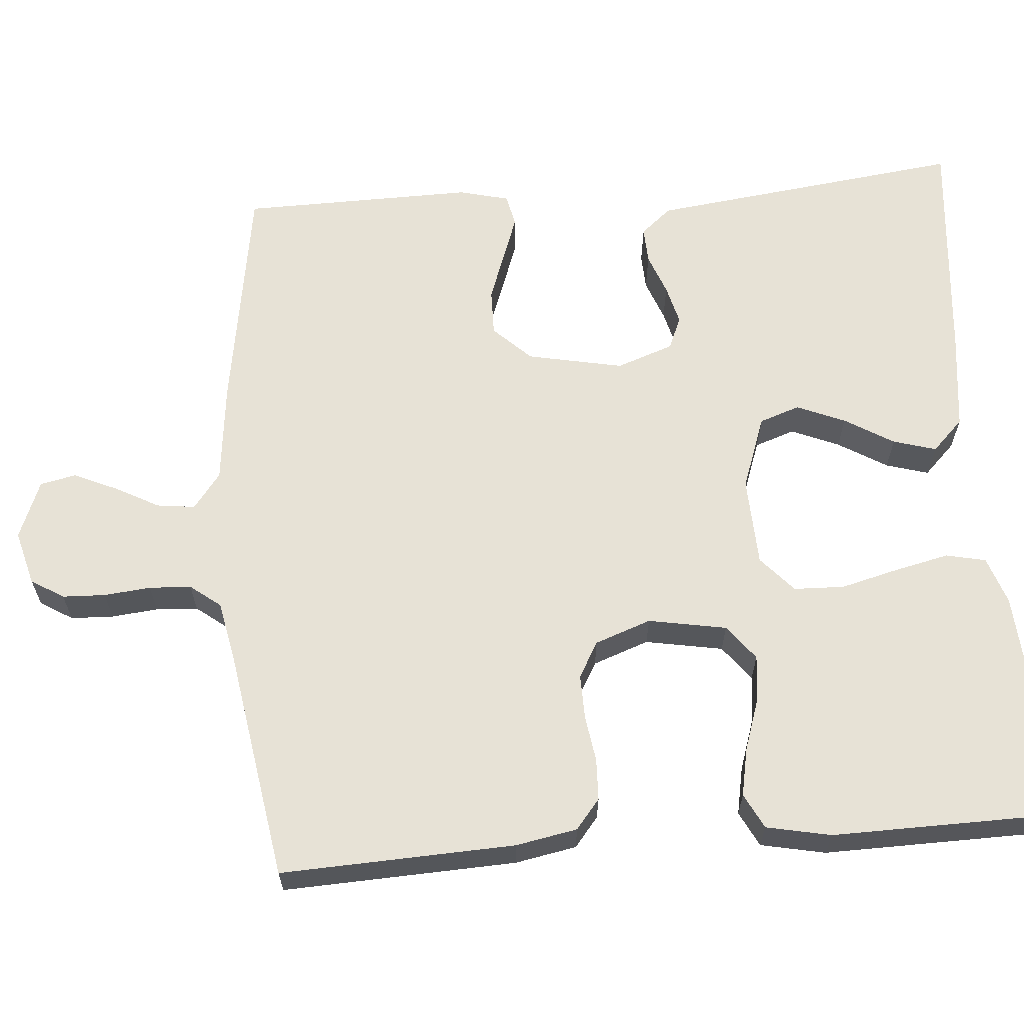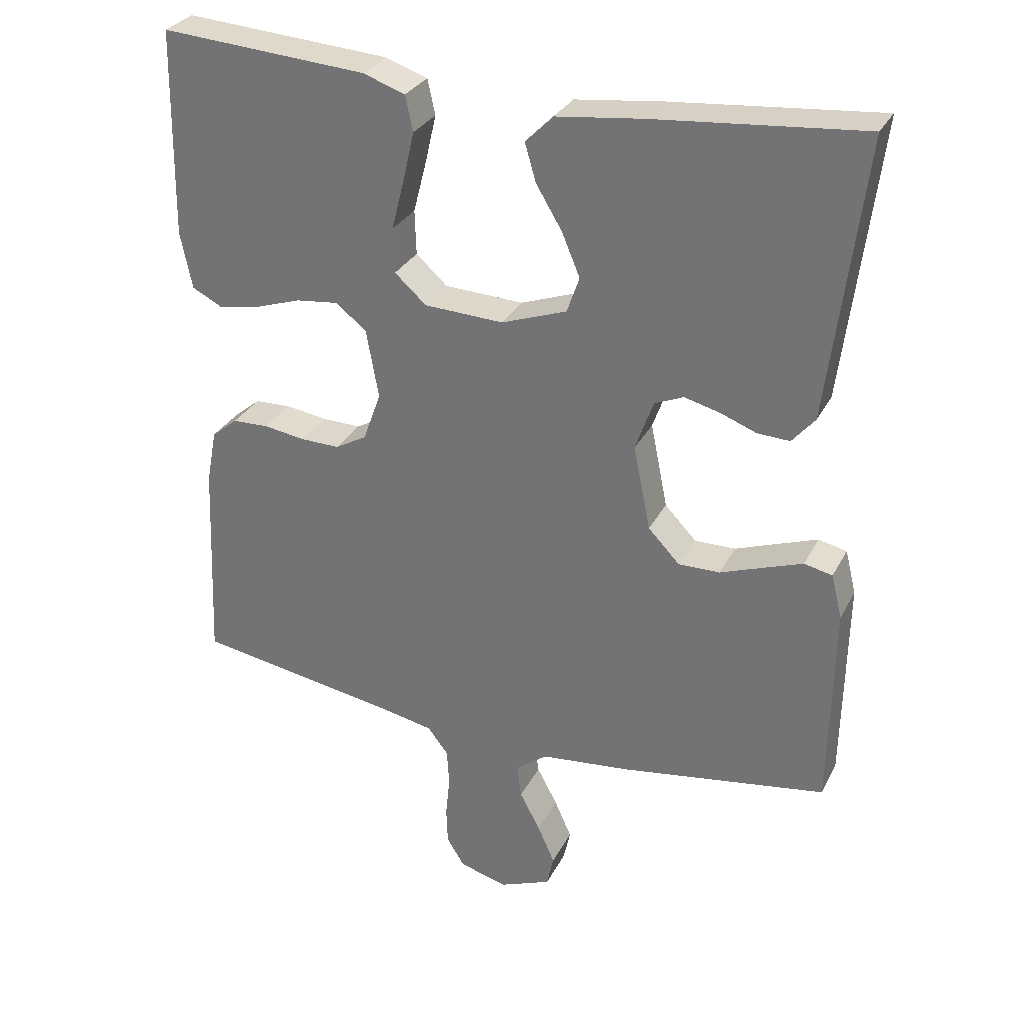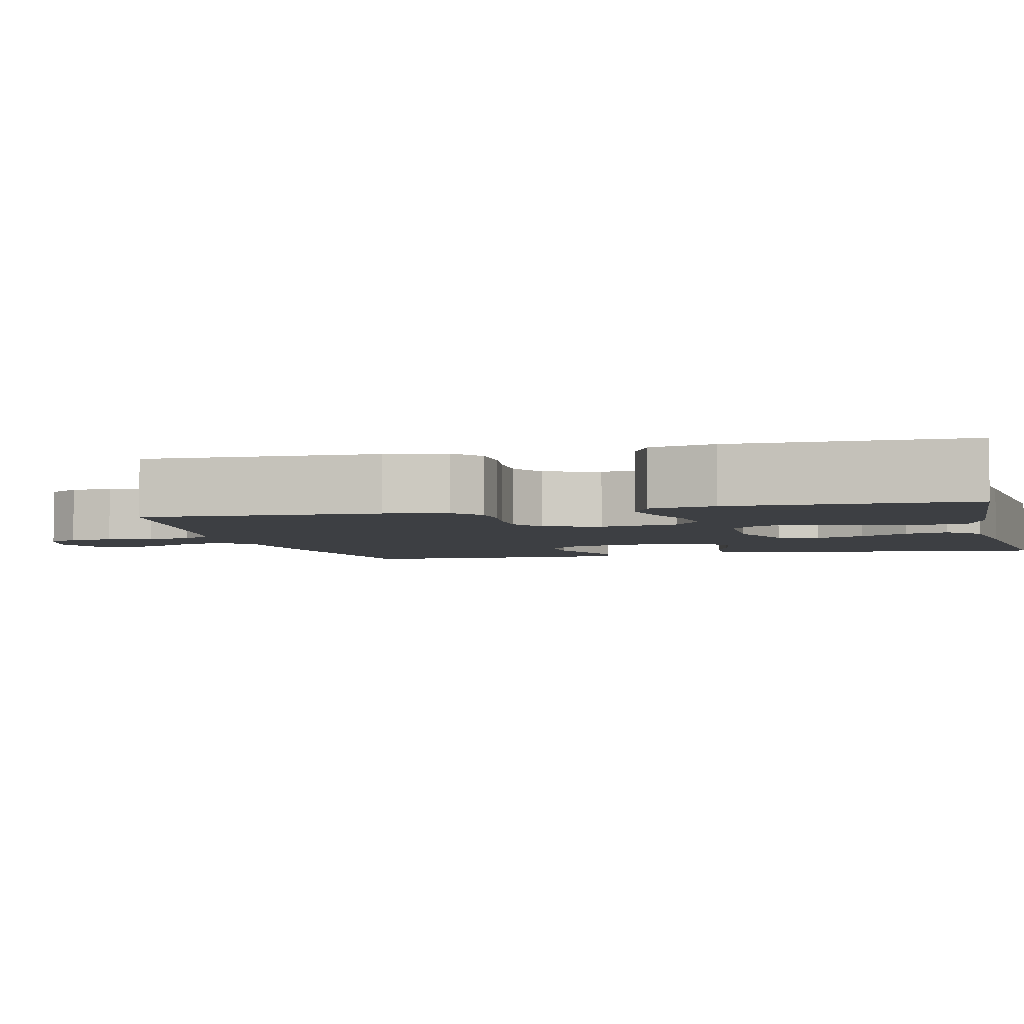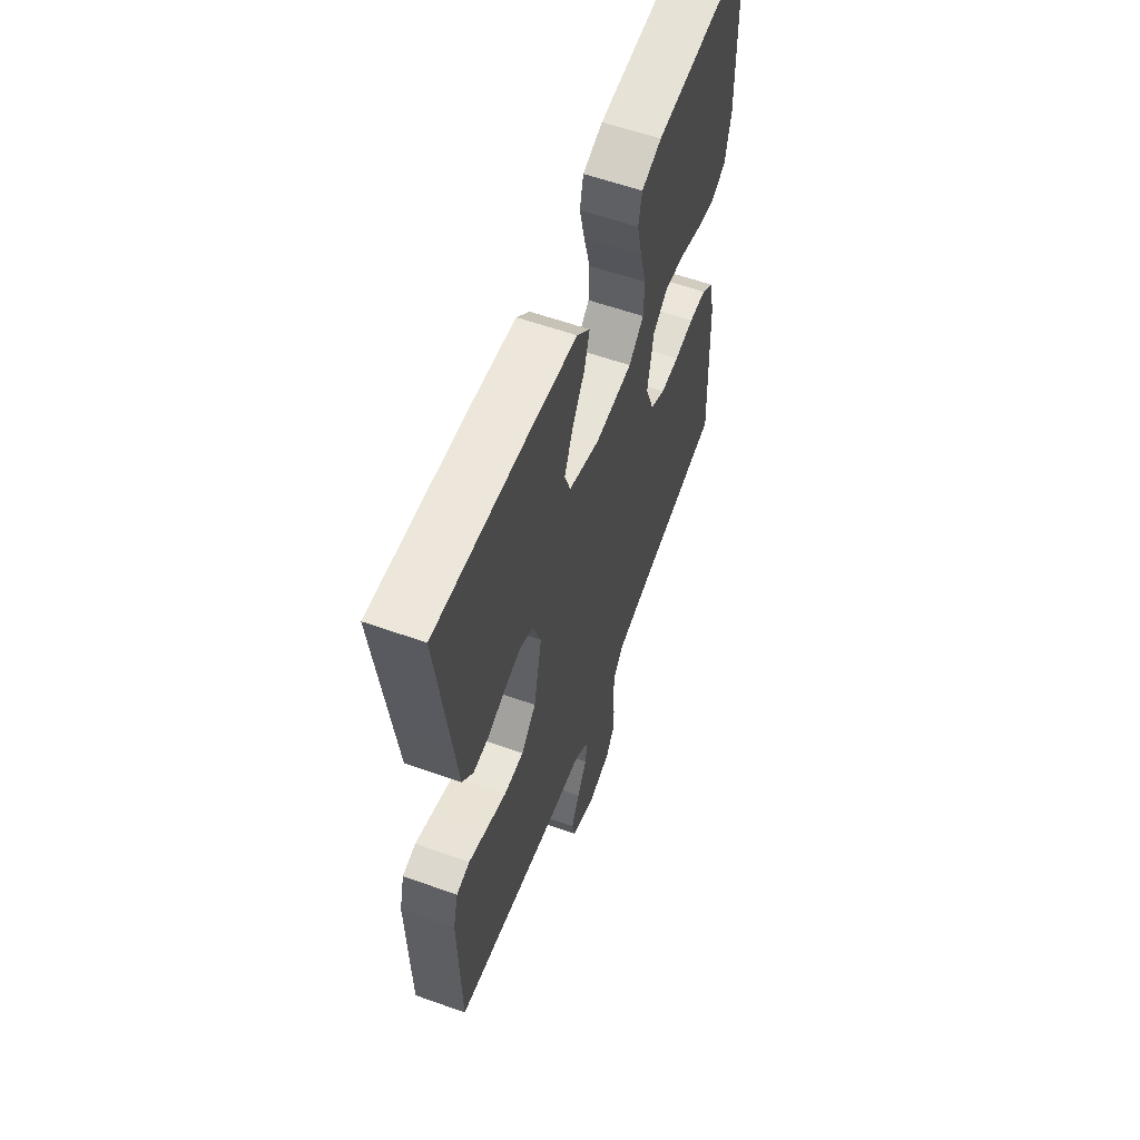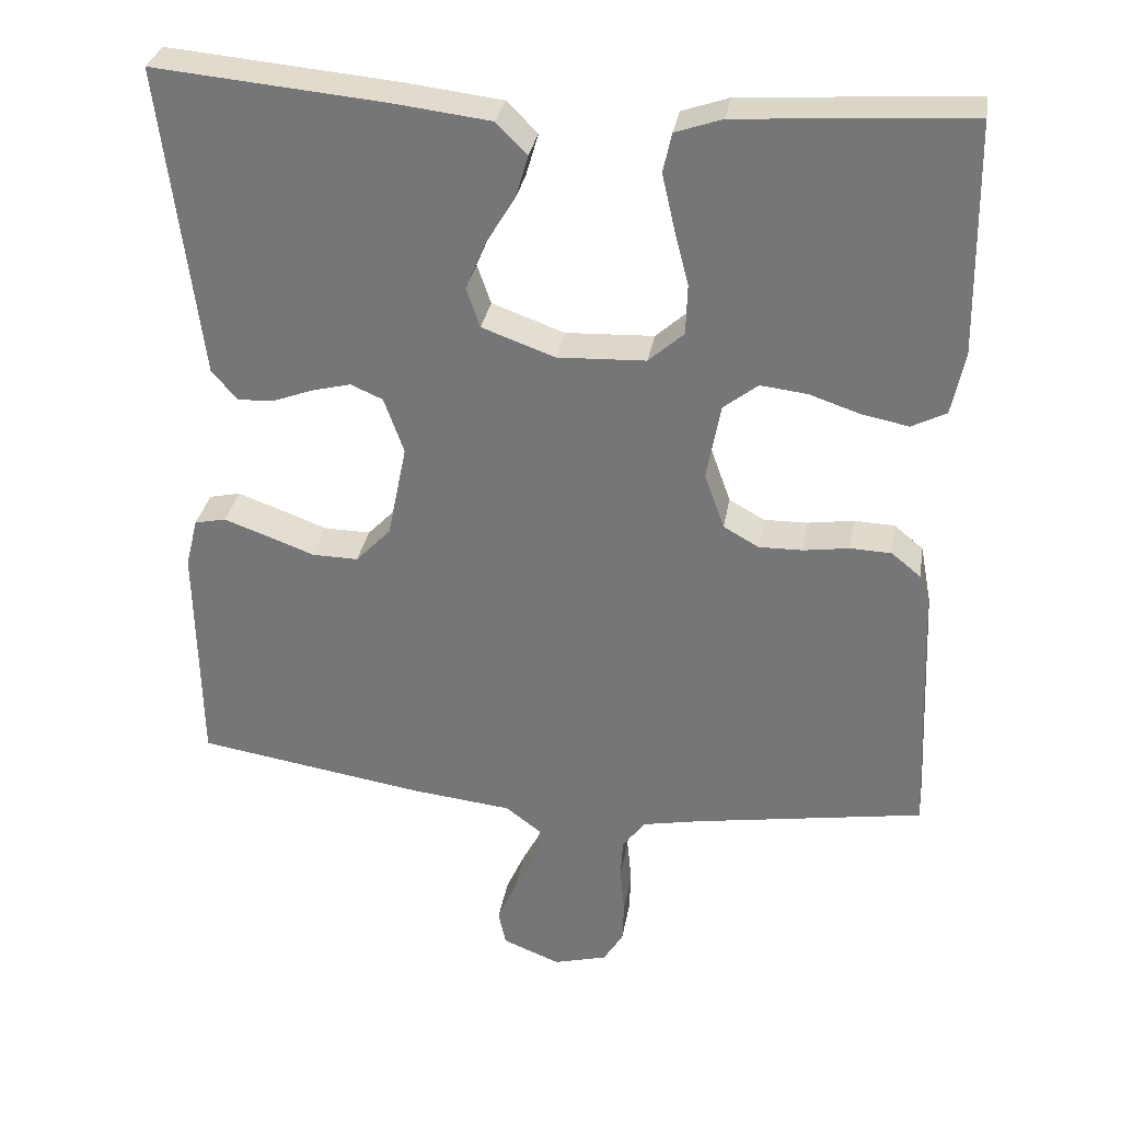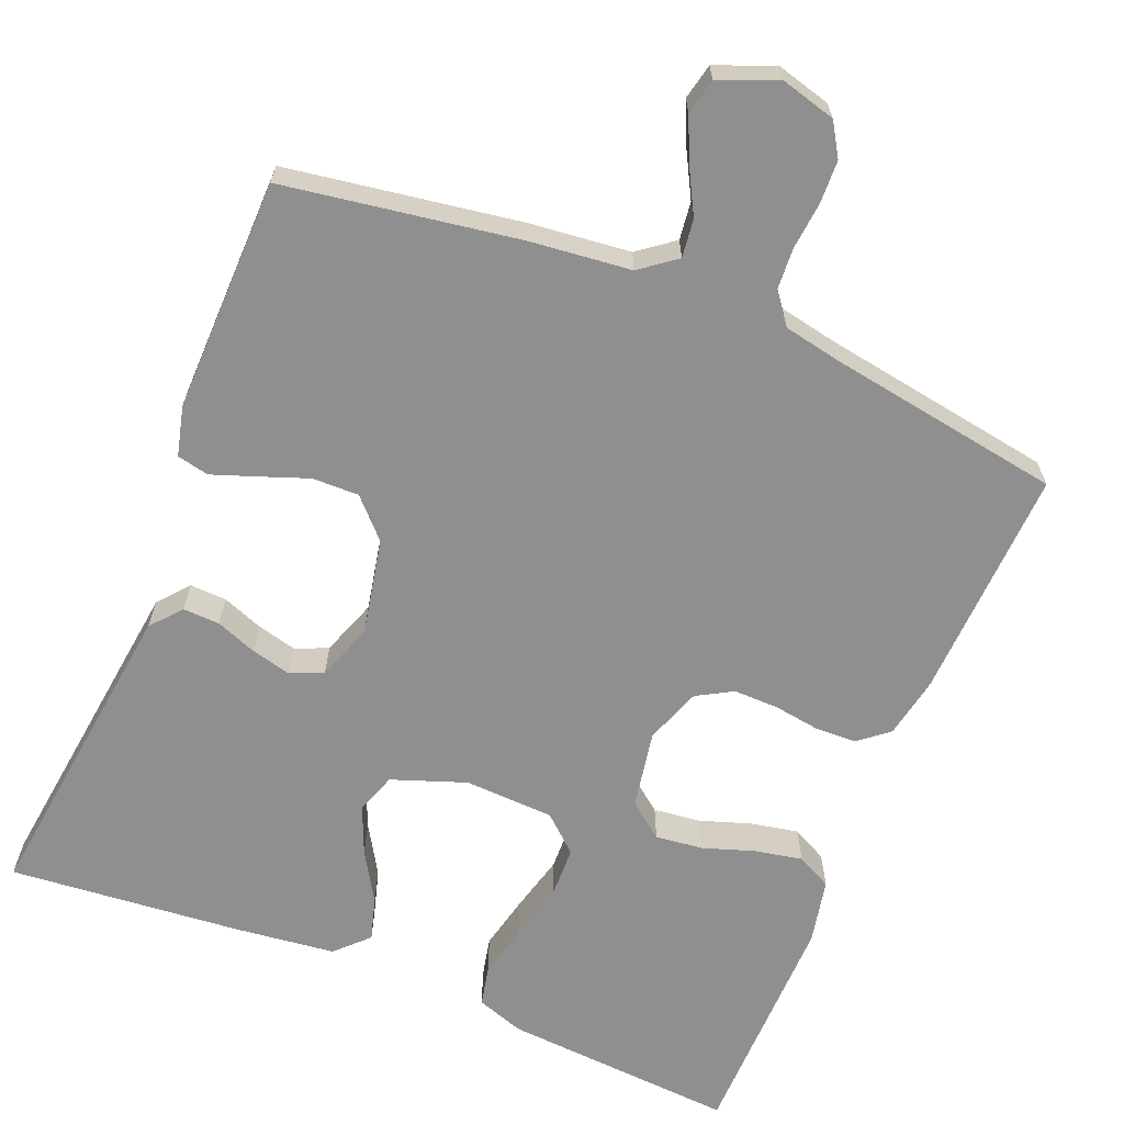
<metadata>
{"format":"obj","ext":"obj","renderer":"f3d","projection":"perspective","resolution":1024,"background":"white","views":[{"elev":63.4,"azim":-94.5,"up":"+Y"},{"elev":30.1,"azim":23.2,"up":"+Z"},{"elev":-4.1,"azim":-75.7,"up":"+Y"},{"elev":59.1,"azim":110.1,"up":"+Z"},{"elev":31.6,"azim":-170.4,"up":"+Z"},{"elev":-65.4,"azim":157.8,"up":"+Y"}]}
</metadata>
<code>
v 0.5 0.07 -0.5
v 0.2 0.07 -0.547
v 0.07 0.07 -0.561
v 0.024 0.07 -0.596
v 0.03 0.07 -0.645
v 0.06 0.07 -0.701
v 0.085 0.07 -0.757
v 0.075 0.07 -0.803
v 0 0.07 -0.833
v -0.07 0.07 -0.814
v -0.096 0.07 -0.772
v -0.098 0.07 -0.717
v -0.092 0.07 -0.657
v -0.095 0.07 -0.603
v -0.125 0.07 -0.564
v -0.2 0.07 -0.549
v -0.5 0.07 -0.5
v -0.487 0.07 -0.2
v -0.472 0.07 -0.121
v -0.434 0.07 -0.09
v -0.381 0.07 -0.088
v -0.321 0.07 -0.097
v -0.264 0.07 -0.098
v -0.218 0.07 -0.072
v -0.192 0.07 0
v -0.21 0.07 0.1
v -0.255 0.07 0.135
v -0.316 0.07 0.128
v -0.382 0.07 0.106
v -0.443 0.07 0.094
v -0.488 0.07 0.117
v -0.505 0.07 0.2
v -0.5 0.07 0.5
v -0.2 0.07 0.479
v -0.139 0.07 0.458
v -0.128 0.07 0.407
v -0.144 0.07 0.337
v -0.163 0.07 0.263
v -0.161 0.07 0.198
v -0.115 0.07 0.157
v 0 0.07 0.152
v 0.095 0.07 0.186
v 0.113 0.07 0.238
v 0.087 0.07 0.3
v 0.049 0.07 0.363
v 0.033 0.07 0.418
v 0.073 0.07 0.458
v 0.2 0.07 0.473
v 0.5 0.07 0.5
v 0.463 0.07 0.2
v 0.45 0.07 0.095
v 0.417 0.07 0.056
v 0.37 0.07 0.058
v 0.317 0.07 0.078
v 0.266 0.07 0.091
v 0.224 0.07 0.073
v 0.198 0.07 0
v 0.223 0.07 -0.123
v 0.269 0.07 -0.171
v 0.329 0.07 -0.17
v 0.392 0.07 -0.147
v 0.448 0.07 -0.127
v 0.489 0.07 -0.136
v 0.505 0.07 -0.2
v 0.5 0 -0.5
v 0.2 0 -0.547
v 0.07 0 -0.561
v 0.024 0 -0.596
v 0.03 0 -0.645
v 0.06 0 -0.701
v 0.085 0 -0.757
v 0.075 0 -0.803
v 0 0 -0.833
v -0.07 0 -0.814
v -0.096 0 -0.772
v -0.098 0 -0.717
v -0.092 0 -0.657
v -0.095 0 -0.603
v -0.125 0 -0.564
v -0.2 0 -0.549
v -0.5 0 -0.5
v -0.487 0 -0.2
v -0.472 0 -0.121
v -0.434 0 -0.09
v -0.381 0 -0.088
v -0.321 0 -0.097
v -0.264 0 -0.098
v -0.218 0 -0.072
v -0.192 0 0
v -0.21 0 0.1
v -0.255 0 0.135
v -0.316 0 0.128
v -0.382 0 0.106
v -0.443 0 0.094
v -0.488 0 0.117
v -0.505 0 0.2
v -0.5 0 0.5
v -0.2 0 0.479
v -0.139 0 0.458
v -0.128 0 0.407
v -0.144 0 0.337
v -0.163 0 0.263
v -0.161 0 0.198
v -0.115 0 0.157
v 0 0 0.152
v 0.095 0 0.186
v 0.113 0 0.238
v 0.087 0 0.3
v 0.049 0 0.363
v 0.033 0 0.418
v 0.073 0 0.458
v 0.2 0 0.473
v 0.5 0 0.5
v 0.463 0 0.2
v 0.45 0 0.095
v 0.417 0 0.056
v 0.37 0 0.058
v 0.317 0 0.078
v 0.266 0 0.091
v 0.224 0 0.073
v 0.198 0 0
v 0.223 0 -0.123
v 0.269 0 -0.171
v 0.329 0 -0.17
v 0.392 0 -0.147
v 0.448 0 -0.127
v 0.489 0 -0.136
v 0.505 0 -0.2
f 60 61 62 63
f 60 63 64 1
f 51 52 53 54
f 51 54 55
f 50 51 55
f 49 50 55 56
f 47 48 49 56
f 44 45 46 47
f 43 44 47 56
f 35 36 37 38
f 33 34 35 38
f 33 38 39
f 32 33 39 40
f 28 29 30 31
f 27 28 31 32
f 19 20 21 22
f 19 22 23
f 16 17 18 19
f 15 16 19 23
f 14 15 23 24
f 10 11 12 13
f 10 13 14
f 9 10 14
f 5 6 7 8
f 5 8 9 14
f 60 1 2 3
f 59 60 3 4
f 42 43 56 57
f 41 42 57 58
f 40 41 58
f 27 32 40
f 26 27 40 58
f 25 26 58 59
f 4 5 14 24
f 4 24 25 59
f 127 126 125 124
f 65 128 127 124
f 118 117 116 115
f 119 118 115
f 119 115 114
f 120 119 114 113
f 120 113 112 111
f 111 110 109 108
f 120 111 108 107
f 102 101 100 99
f 102 99 98 97
f 103 102 97
f 104 103 97 96
f 95 94 93 92
f 96 95 92 91
f 86 85 84 83
f 87 86 83
f 83 82 81 80
f 87 83 80 79
f 88 87 79 78
f 77 76 75 74
f 78 77 74
f 78 74 73
f 72 71 70 69
f 78 73 72 69
f 67 66 65 124
f 68 67 124 123
f 121 120 107 106
f 122 121 106 105
f 122 105 104
f 104 96 91
f 122 104 91 90
f 123 122 90 89
f 88 78 69 68
f 123 89 88 68
f 1 65 66 2
f 2 66 67 3
f 3 67 68 4
f 4 68 69 5
f 5 69 70 6
f 6 70 71 7
f 7 71 72 8
f 8 72 73 9
f 9 73 74 10
f 10 74 75 11
f 11 75 76 12
f 12 76 77 13
f 13 77 78 14
f 14 78 79 15
f 15 79 80 16
f 16 80 81 17
f 17 81 82 18
f 18 82 83 19
f 19 83 84 20
f 20 84 85 21
f 21 85 86 22
f 22 86 87 23
f 23 87 88 24
f 24 88 89 25
f 25 89 90 26
f 26 90 91 27
f 27 91 92 28
f 28 92 93 29
f 29 93 94 30
f 30 94 95 31
f 31 95 96 32
f 32 96 97 33
f 33 97 98 34
f 34 98 99 35
f 35 99 100 36
f 36 100 101 37
f 37 101 102 38
f 38 102 103 39
f 39 103 104 40
f 40 104 105 41
f 41 105 106 42
f 42 106 107 43
f 43 107 108 44
f 44 108 109 45
f 45 109 110 46
f 46 110 111 47
f 47 111 112 48
f 48 112 113 49
f 49 113 114 50
f 50 114 115 51
f 51 115 116 52
f 52 116 117 53
f 53 117 118 54
f 54 118 119 55
f 55 119 120 56
f 56 120 121 57
f 57 121 122 58
f 58 122 123 59
f 59 123 124 60
f 60 124 125 61
f 61 125 126 62
f 62 126 127 63
f 63 127 128 64
f 64 128 65 1

</code>
